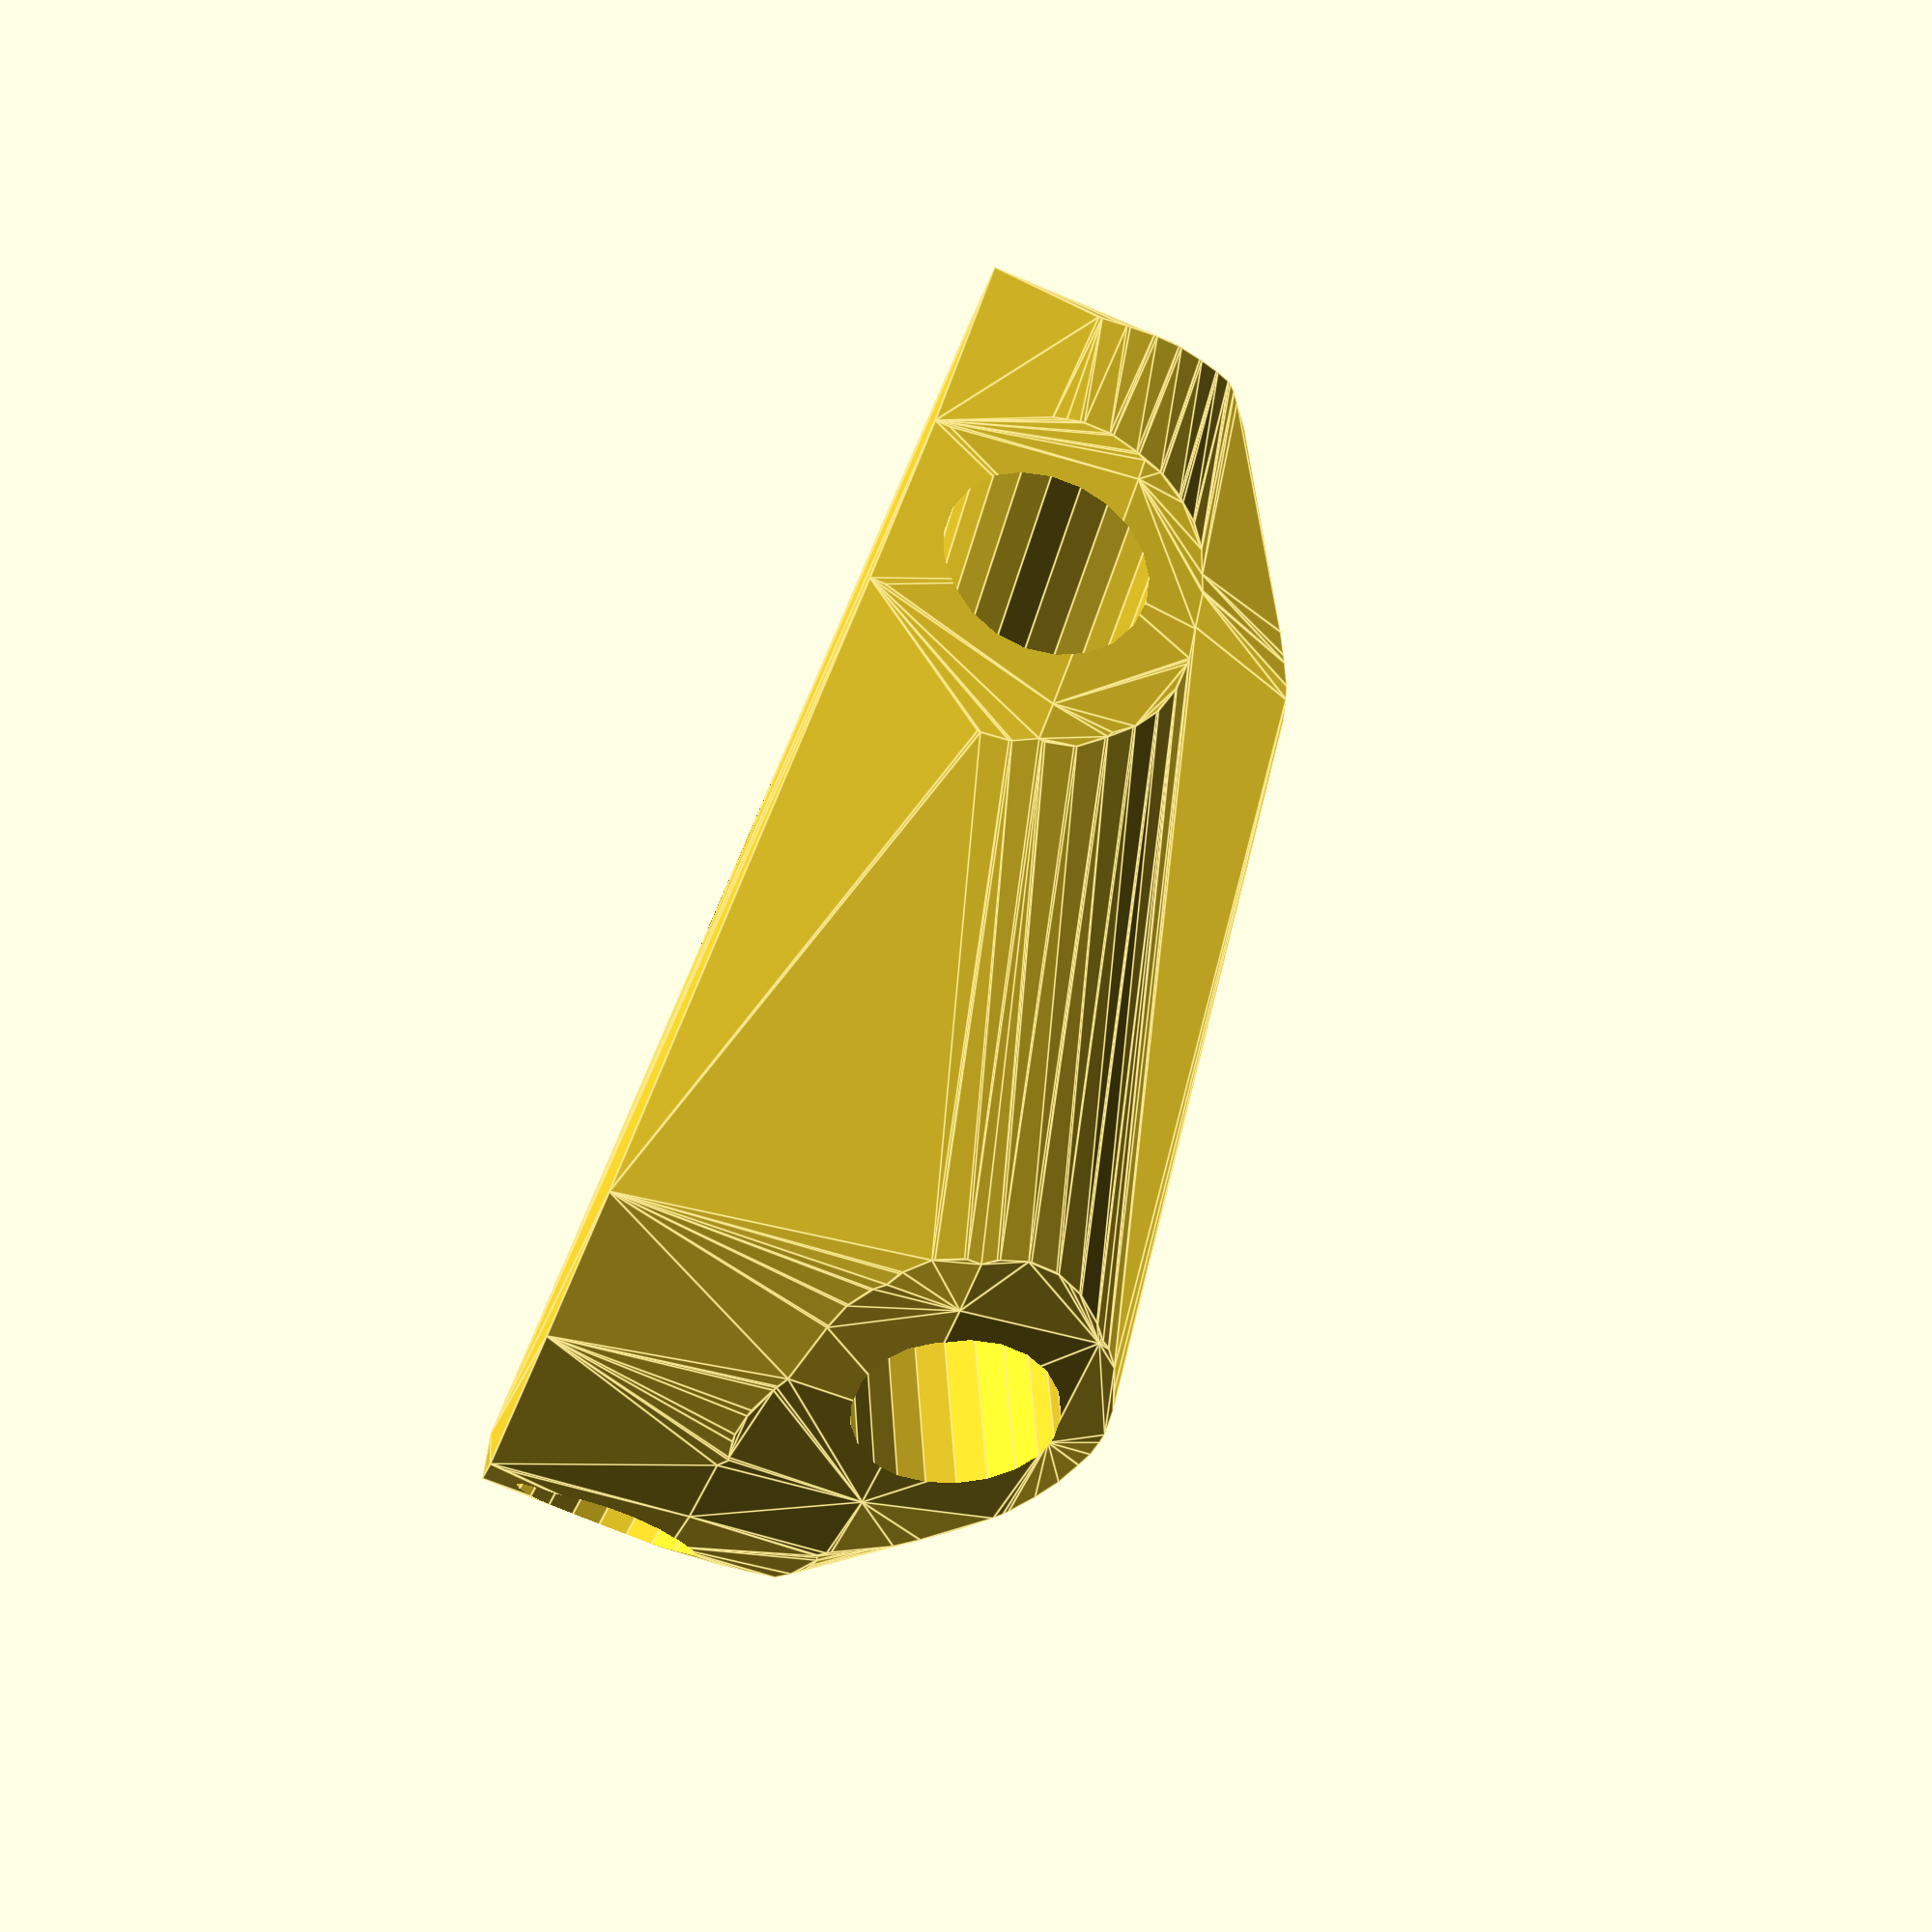
<openscad>


difference() {
	difference() {
		hull() {
			union() {
				union() {
					rotate(a = -44.0885568165, v = [0, 0, 1]) {
						translate(v = [0, -6.6000000000, 0]) {
							cube(size = [44.8608913384, 13.2000000000, 1]);
						}
					}
					rotate(a = 135.0152083052, v = [0, 0, 1]) {
						translate(v = [0, -6.6000000000, 0]) {
							cube(size = [44.7913225372, 13.2000000000, 1]);
						}
					}
					rotate(a = 24.0809680797, v = [0, 0, 1]) {
						translate(v = [0, -6.6000000000, 0]) {
							cube(size = [44.8608917975, 13.2000000000, 1]);
						}
					}
					rotate(a = 95.2146620758, v = [0, 0, 1]) {
						translate(v = [0, -6.6000000000, 0]) {
							cube(size = [43.2827500793, 13.2000000000, 1]);
						}
					}
					rotate(a = -84.2254760666, v = [0, 0, 1]) {
						translate(v = [0, -6.6000000000, 0]) {
							cube(size = [43.5340646969, 13.2000000000, 1]);
						}
					}
					rotate(a = -159.8428584581, v = [0, 0, 1]) {
						translate(v = [0, -6.6000000000, 0]) {
							cube(size = [44.8608908767, 13.2000000000, 1]);
						}
					}
				}
				translate(v = [0, 0, 13.1355935708]) {
					intersection() {
						hull() {
							rotate(a = 94.5063018240, v = [0.6936184448, 0.7160449746, -0.0000014097]) {
								cylinder(h = 45, r = 9.6000000000);
							}
							rotate(a = 95.5199751218, v = [-0.7036409821, -0.7040144307, 0.0000014077]) {
								cylinder(h = 45, r = 9.6000000000);
							}
							rotate(a = 94.5062199855, v = [-0.4067659687, 0.9101475830, -0.0000005034]) {
								cylinder(h = 45, r = 9.6000000000);
							}
							rotate(a = 74.1203690177, v = [-0.9578577323, -0.0874193342, 0.0000010453]) {
								cylinder(h = 45, r = 9.6000000000);
							}
							rotate(a = 75.3352946970, v = [0.9625147646, 0.0973360357, -0.0000010599]) {
								cylinder(h = 45, r = 9.6000000000);
							}
							rotate(a = 94.5063841252, v = [0.3435307565, -0.9358489979, 0.0000005923]) {
								cylinder(h = 45, r = 9.6000000000);
							}
						}
						sphere(r = 45);
					}
				}
			}
		}
		translate(v = [0, 0, 13.1355935708]) {
			rotate(a = 94.5063018240, v = [0.6936184448, 0.7160449746, -0.0000014097]) {
				translate(v = [0, 0, 20]) {
					cylinder(h = 45, r = 6.6000000000);
				}
			}
			rotate(a = 95.5199751218, v = [-0.7036409821, -0.7040144307, 0.0000014077]) {
				translate(v = [0, 0, 20]) {
					cylinder(h = 45, r = 6.6000000000);
				}
			}
			rotate(a = 94.5062199855, v = [-0.4067659687, 0.9101475830, -0.0000005034]) {
				translate(v = [0, 0, 20]) {
					cylinder(h = 45, r = 6.6000000000);
				}
			}
			rotate(a = 74.1203690177, v = [-0.9578577323, -0.0874193342, 0.0000010453]) {
				translate(v = [0, 0, 20]) {
					cylinder(h = 45, r = 6.6000000000);
				}
			}
			rotate(a = 75.3352946970, v = [0.9625147646, 0.0973360357, -0.0000010599]) {
				translate(v = [0, 0, 20]) {
					cylinder(h = 45, r = 6.6000000000);
				}
			}
			rotate(a = 94.5063841252, v = [0.3435307565, -0.9358489979, 0.0000005923]) {
				translate(v = [0, 0, 20]) {
					cylinder(h = 45, r = 6.6000000000);
				}
			}
		}
	}
	translate(v = [0, 0, 2]) {
		rotate(a = 180, v = [0, 1, 0]) {
			linear_extrude(height = 3) {
				text(halign = "center", size = 8, text = "15", valign = "center");
			}
		}
	}
}
</openscad>
<views>
elev=81.3 azim=155.5 roll=246.8 proj=p view=edges
</views>
